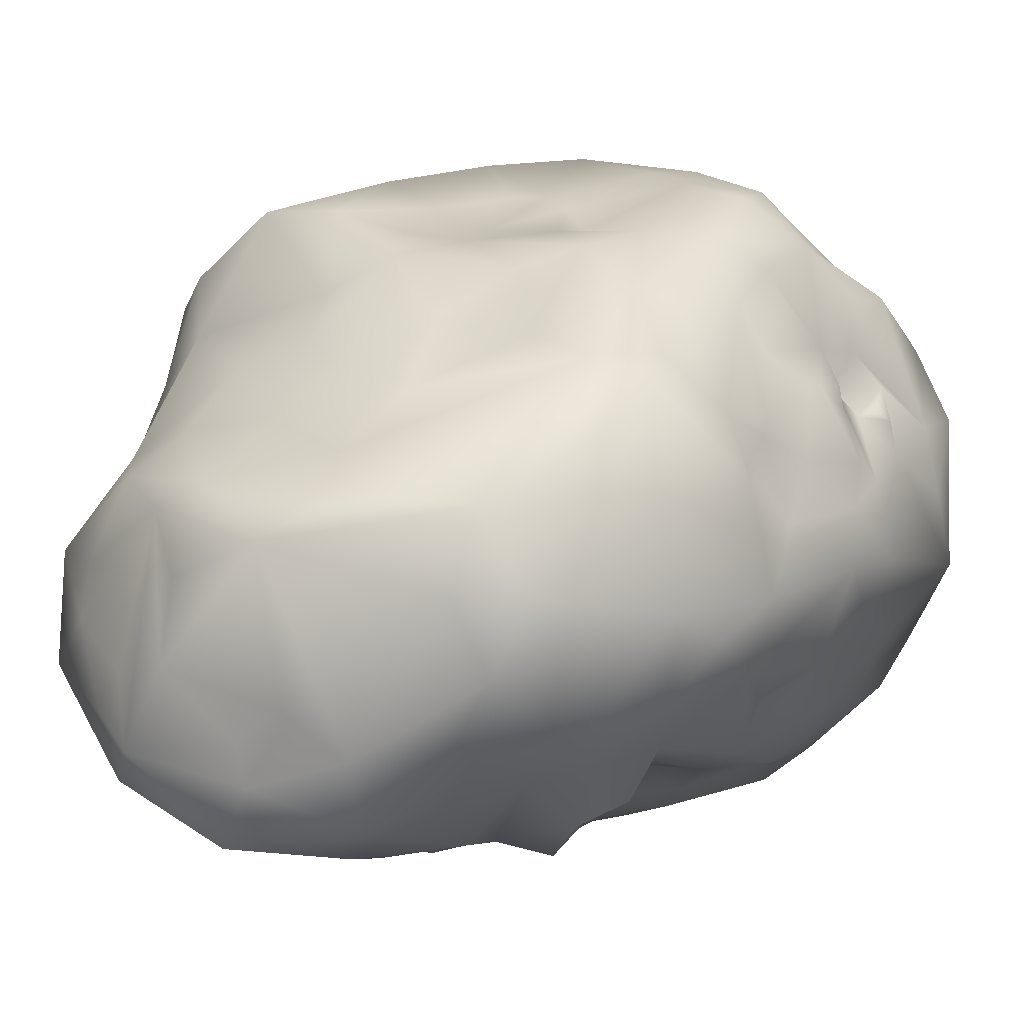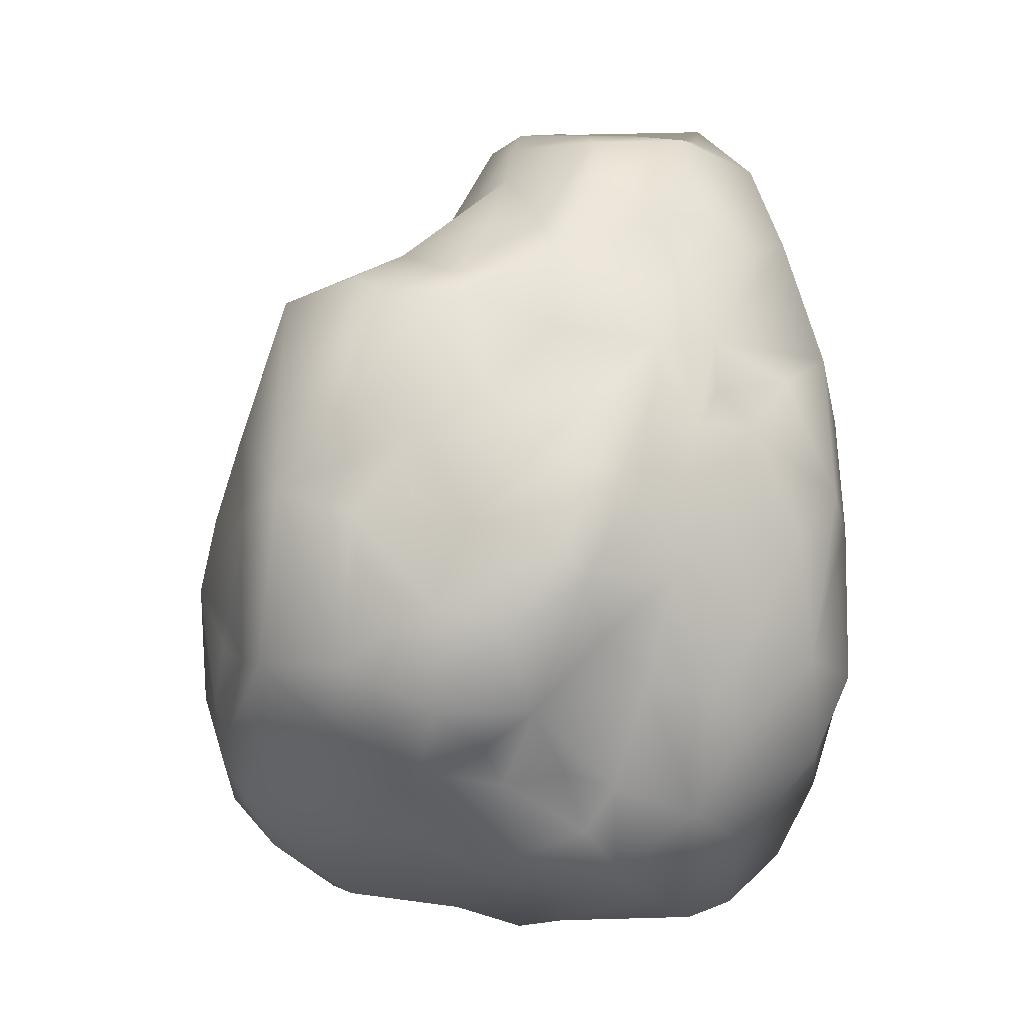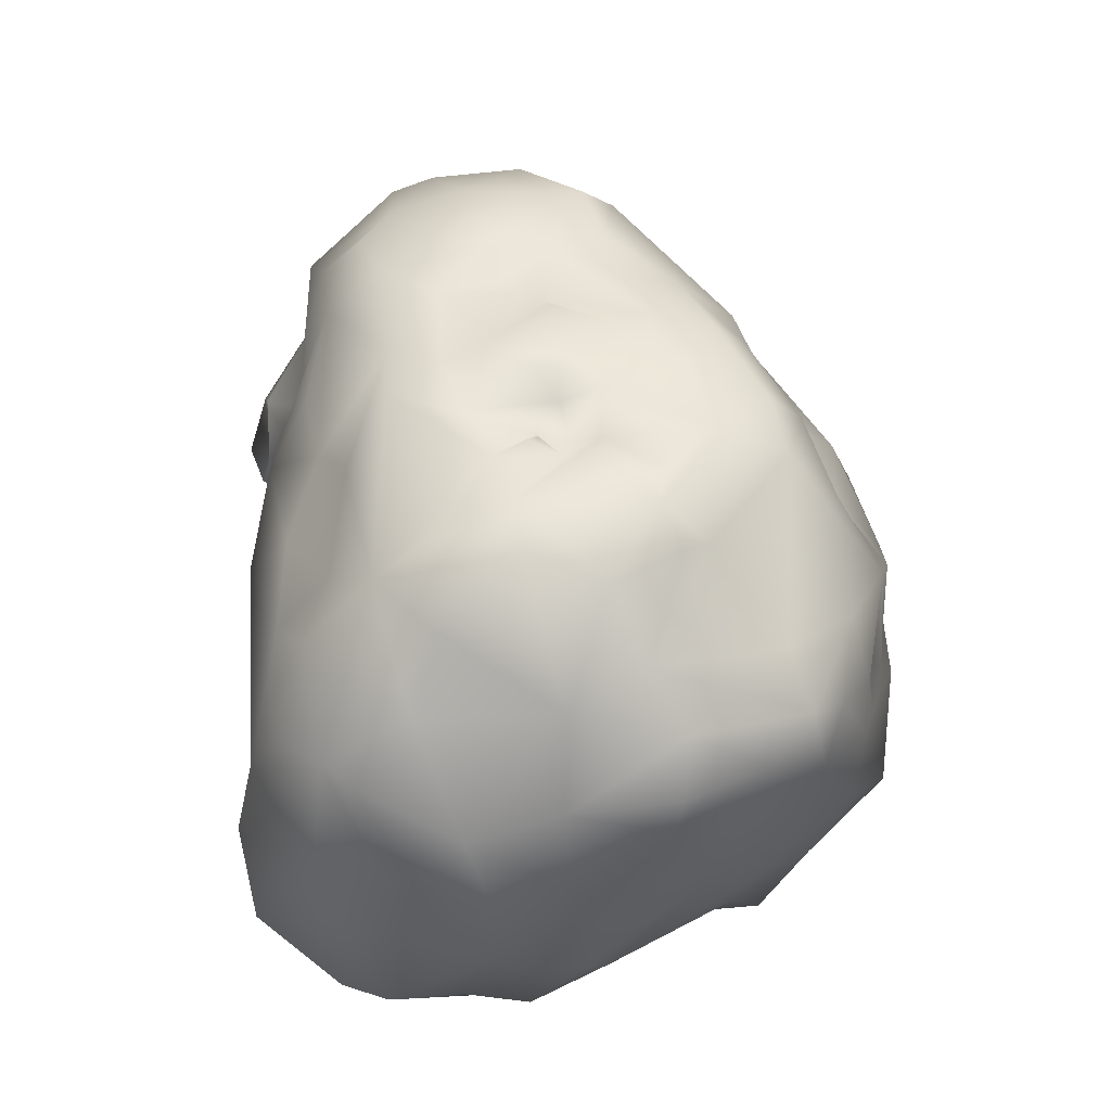
<metadata>
{"format":"obj","ext":"obj","renderer":"f3d","projection":"perspective","resolution":1024,"background":"white","views":[{"elev":1.5,"azim":29.9,"up":"+Y"},{"elev":-18.5,"azim":-101.9,"up":"+Z"},{"elev":-34.6,"azim":109.0,"up":"+Z"}]}
</metadata>
<code>
o RockLP_Rock_MAT_0
v -0.0621 -0.7682 2.844
v 0.2666 -0.681 2.825
v 0.09429 -0.5399 2.899
v 0.2228 -0.886 2.71
v 0.4969 -0.6486 2.64
v 0.2552 0.9965 0.5356
v 0.19 0.9079 0.3702
v -0.007087 1.003 0.5779
v 0.56 -0.2312 2.764
v 0.6083 0.02241 2.727
v 0.08439 -0.07604 3.005
v 0.6358 -0.4544 2.693
v 0.7766 -0.3734 2.619
v 0.7483 -0.6871 2.383
v 0.2001 0.5458 2.267
v 0.2189 0.3476 2.43
v 0.4884 0.5036 2.213
v 0.1262 0.1646 2.664
v -0.1729 0.261 2.543
v -0.179 0.08599 2.877
v 0.7515 0.4314 2.334
v 0.7586 -0.2311 2.659
v 0.7767 0.1044 2.581
v 0.2368 0.05069 2.839
v -1.066 0.05017 1.784
v -1.027 0.03803 2.089
v -1.032 0.3512 1.911
v -1.142 -0.2948 1.731
v -0.994 -0.3795 2.298
v -1.102 -0.3434 1.949
v -1 -0.1086 2.369
v -0.9395 0.06481 2.245
v -0.9579 0.5289 1.389
v -0.7848 0.9387 1.238
v -0.8703 0.6962 1.141
v 0.5151 0.7693 1.944
v 0.9105 0.3736 2.278
v 0.8663 0.4337 2.115
v 0.6962 0.6439 1.965
v 0.4134 0.4895 0.09079
v 0.4164 0.7841 0.2613
v -0.2358 0.9104 0.4913
v -0.2936 0.5417 0.2785
v 0.8258 0.5428 0.4221
v 0.4131 0.9351 0.4263
v 0.5188 0.8921 0.5972
v 0.5587 0.1878 0.1315
v 0.5196 0.5445 0.1342
v -0.1244 0.8304 1.908
v -0.02655 0.7479 2.132
v 0.1006 0.7997 1.911
v 0.6759 0.6165 0.2565
v 0.8233 0.5778 1.897
v 0.2329 0.9155 1.533
v 0.1208 0.9652 1.456
v 0.06151 0.8449 1.731
v 0.8276 -0.3852 0.1838
v 0.5593 -0.1292 0.08801
v 0.9113 -0.1697 0.3372
v 0.4658 -0.4396 0.0841
v 0.3088 -0.1225 -0.02611
v -0.4118 1.018 1.246
v -0.4672 1.02 1.075
v 0.1999 -0.6118 0.07393
v 0.04658 -0.221 -0.04136
v 0.3764 1.048 1.232
v 0.06733 1.117 1.12
v -0.1281 -0.6486 -0.04149
v -0.2526 -0.4457 0.003787
v 0.5593 -0.1292 0.08801
v 0.2777 0.117 0.03086
v 0.3088 -0.1225 -0.02611
v -0.03961 0.09059 0.06646
v 0.5822 0.9929 1.41
v 0.7285 0.9764 1.164
v 0.4573 1.06 1.078
v -0.1667 -0.1679 -0.001624
v 1.032 0.4685 1.137
v 1.014 0.6498 0.8746
v 0.981 0.6334 1.03
v -0.1667 -0.1679 -0.001624
v 1.163 0.2355 0.8663
v 0.9 0.794 1.188
v -0.2249 -0.009087 0.0215
v 0.9097 0.6793 0.7537
v 1.026 0.4876 0.6011
v 0.786 0.2749 0.3311
v 0.786 0.2749 0.3311
v 1.168 0.264 0.677
v 1.06 -0.03213 0.5162
v -0.3869 0.03206 0.1024
v -0.4871 -0.2898 0.05236
v -0.1016 -0.8069 0.02374
v -0.4871 -0.2898 0.05236
v -0.6999 -0.5181 0.207
v 0.9982 0.2824 1.981
v 1.073 0.07672 1.98
v 1.061 -0.3612 2.141
v 1.03 -0.4791 1.888
v 1.128 -0.2522 1.935
v 1.025 0.2073 1.792
v 1.01 0.1216 1.876
v 1.114 -0.0457 1.791
v 1.073 0.1415 1.593
v -0.3762 -0.7806 0.1849
v -0.5584 -0.9967 0.469
v -0.9165 -0.2948 0.5987
v -0.6925 -0.2334 0.2903
v -1.038 0.2064 0.6971
v -1.174 0.07875 0.9843
v -0.9359 0.4322 0.8211
v -1.16 -0.03733 0.886
v -1.22 -0.003106 1.249
v -1.19 -0.206 1.186
v -1.025 0.3357 1.079
v -1.077 -0.35 0.9299
v -0.96 -0.6688 0.8213
v -1.048 -0.5394 1.075
v -1.126 -0.3581 1.201
v -1.077 -0.35 0.9299
v -0.9165 -0.2948 0.5987
v -1.015 -0.1211 0.7162
v -0.8424 0.07253 0.5019
v -0.8733 0.4119 0.4784
v -0.696 0.2175 0.4037
v -0.8944 -0.4709 2.63
v -0.9726 0.3724 1.996
v -0.8148 0.2394 2.264
v -0.9619 0.6185 1.907
v -1.019 0.2575 1.563
v -0.9341 0.7272 1.501
v -0.8264 0.7101 2.009
v -0.6737 0.9324 1.573
v -0.4137 1.031 1.552
v -0.5825 -1.12 0.7487
v -0.7952 -0.9169 0.7456
v -0.8959 -0.5306 0.5758
v -0.7802 -0.692 0.5174
v -0.5201 0.9518 0.6961
v 1.196 -0.1802 1.52
v 1.003 -0.4826 1.32
v 0.3515 1.062 0.7868
v 1.093 -0.3453 1.172
v 0.3824 0.9694 1.362
v 1.023 -0.418 0.8242
v 0.842 0.7435 0.8037
v 1.168 0.264 0.677
v 1.172 -0.2039 0.6739
v 1.181 0.02942 0.8009
v 0.8693 -0.4775 0.2646
v -0.548 -0.1674 0.1688
v -0.6925 -0.2334 0.2903
v -0.6777 -0.06784 0.3355
v 0.9086 -0.55 0.6859
v -0.7178 0.7088 0.6559
v 1.144 0.1583 1.06
v 1.235 -0.1599 1.316
v -1.126 -0.3581 1.201
v 1.073 0.07672 1.98
v 0.9999 -0.2806 2.298
v 0.9718 -0.02998 2.352
v -0.7233 0.5154 2.159
v -0.2357 0.9857 0.7824
v -0.5287 0.6796 0.4722
v -0.6495 -0.8034 2.656
v -0.7947 -0.8709 2.294
v -0.4157 -1.006 2.328
v -0.5452 0.408 0.3446
v -0.5753 0.12 0.311
v 1.17 -0.005486 1.454
v 0.8794 -0.6493 0.7626
v 0.8001 -0.6891 0.5934
v -0.9136 -0.1333 2.576
v 0.9376 -0.6079 1.053
v 0.9321 -0.5769 1.618
v 0.8004 -0.757 1.48
v 0.8895 -0.582 1.491
v 0.9999 -0.2806 2.298
v 0.7492 -0.8239 1.134
v 1.01 0.1216 1.876
v 1.025 0.2073 1.792
v 1.163 0.2355 0.8663
v 0.764 0.9383 1.363
v 0.8167 0.7951 1.637
v 0.6031 0.8235 1.751
v 0.88 0.7132 1.46
v -0.3349 0.902 1.976
v -0.2397 0.6371 2.175
v -0.1752 1.092 1.309
v -0.1669 0.9304 1.638
v -0.01368 0.9674 1.453
v 0.3415 0.7045 2.035
v 0.33 0.829 1.763
v 0.3299 0.8416 1.594
v 0.009314 -1.017 1.972
v 0.2644 -0.9851 2.206
v -0.1774 -1.086 1.978
v -0.92 0.5039 1.203
v 0.4217 -0.7809 1.635
v 0.2331 -0.8439 1.687
v 0.2323 -0.8179 1.438
v -0.8369 0.6644 0.8775
v -1.157 0.05297 1.384
v -0.6739 -1.037 1.804
v -0.4694 -1.109 1.843
v -0.5222 -1.031 1.898
v -1.113 -0.5536 1.322
v -1.124 -0.4371 1.452
v -0.4052 -1.18 0.8283
v -0.2885 -1.103 1.231
v -0.3525 -1.16 1.379
v -0.5797 0.7355 0.5598
v 0.08857 1.047 0.7006
v -0.04057 1.033 0.8788
v -0.2008 1.036 0.9287
v -0.5719 0.907 2.005
v 1.153 0.07015 1.242
v 1.178 0.1329 1.434
v 1.047 0.3356 1.295
v 1.097 0.2203 1.276
v 1.063 0.2697 1.176
v 1.111 0.2858 1.402
v 1.093 0.3627 1.392
v 1.077 0.3605 1.492
v 1.014 0.4699 1.342
v 1.077 0.3605 1.492
v 1.093 0.3627 1.392
v 0.9639 0.6121 1.497
v 0.9626 0.4645 1.656
v 1.084 0.3267 1.663
v 1.02 0.2575 1.743
v 1.084 0.3267 1.663
v 1.02 0.2575 1.743
v 1.09 0.362 1.054
v 0.9023 0.6004 1.694
v 1.09 0.362 1.054
v 1.139 0.2569 1.1
v 0.9729 0.3596 1.181
v 1.047 0.3356 1.295
v 0.9729 0.3596 1.181
v 1.102 0.2924 1.131
v -0.8203 -0.9944 1.848
v -0.6228 -1.101 1.688
v 0.5896 -0.7694 1.673
v 0.5441 -0.8913 1.699
v 0.6473 -0.865 1.9
v 0.5093 -0.9072 1.858
v 0.1588 -0.9797 1.922
v 0.2768 -0.9925 2.048
v 0.3784 -0.9948 1.776
v 0.6492 -0.7408 2.14
v 0.5157 -0.7887 2.302
v 0.5234 -0.9393 2.022
v -0.5907 -1.014 1.922
v 0.6941 -0.7161 1.8
v -0.01504 -1.002 1.778
v 0.3971 -1.044 1.912
v -0.6476 -0.9837 1.973
v -0.7419 -0.9787 1.984
v -0.5246 -1.02 2.09
v -0.2386 -1.095 1.63
v -0.3895 -1.127 1.564
v -0.994 -0.3795 2.298
v -1.102 -0.3434 1.949
v -1.05 -0.4351 2.116
v -1.082 -0.6341 1.468
v -0.07888 -0.6488 2.867
v -0.4131 -0.6764 2.934
v -0.2801 -0.4351 2.943
v -0.4131 -0.6764 2.934
v -0.07888 -0.6488 2.867
v 0.09429 -0.5399 2.899
v 0.1134 0.3555 2.475
v -0.000628 0.3807 2.416
v -1.132 -0.3058 1.384
v -1.114 -0.4981 1.761
v -1.078 -0.5132 1.592
v -1.073 -0.7624 1.647
v -1.142 -0.2948 1.731
v 0.7766 -0.3734 2.619
v 0.6358 -0.4544 2.693
v 0.6703 -0.1994 2.731
v -0.9359 -0.5367 2.29
v -0.9387 -0.6797 2.188
v -1.132 -0.3058 1.384
v 0.2207 -0.9838 0.7124
v 0.442 -0.8752 1.005
v 0.2443 -0.9004 1.003
v 0.03815 -1.003 2.494
v 0.2435 -0.9414 2.448
v -0.168 -0.9494 2.804
v -0.8944 -0.4709 2.63
v -0.6952 -1.047 1.115
v -0.6105 -1.125 1.28
v -0.9116 -0.9837 1.302
v -0.9606 -0.8293 1.142
v -0.3434 0.006233 2.88
v -0.5709 -0.4762 2.757
v -0.2156 -0.1826 2.974
v -0.7075 -0.1576 2.709
v -0.7495 -0.3281 2.707
v -0.7199 0.1431 2.491
v -0.1086 -1.044 0.98
v 0.06288 -1.08 0.4806
v -0.1283 -1.132 0.4575
v 0.002362 -0.9503 1.265
v -0.6289 -0.5945 2.769
v 0.5993 -0.8442 0.478
v 0.3855 -0.9796 0.3844
v 0.8204 -0.6356 0.4014
v -0.1775 0.4963 2.365
v -0.0909 0.452 0.1957
v 0.4101 -0.6933 0.1705
v 0.06948 -1.049 0.2288
v -0.4933 0.4158 2.27
v 0.9138 -0.5575 2.19
v 0.2666 -0.681 2.825
v -0.6289 -0.5945 2.769
v -0.5854 0.09047 2.692
v -0.525 0.2265 2.482
f 1 2 3
f 4 5 2
f 6 7 8
f 9 10 11
f 12 2 5
f 13 12 14
f 15 16 17
f 18 19 20
f 21 16 18
f 22 23 10
f 18 24 21
f 25 26 27
f 28 26 25
f 29 26 30
f 31 32 26
f 33 34 35
f 36 17 21
f 37 21 23
f 21 38 39
f 21 17 16
f 38 21 37
f 40 7 41
f 42 7 43
f 44 45 46
f 7 6 45
f 41 7 45
f 24 18 20
f 10 24 11
f 47 40 48
f 49 50 51
f 41 48 40
f 48 41 52
f 38 53 39
f 54 55 56
f 45 44 52
f 52 41 45
f 57 58 59
f 57 60 61
f 34 62 63
f 58 57 61
f 64 65 60
f 66 67 55
f 68 69 65
f 47 70 71
f 71 72 73
f 72 71 70
f 66 74 75
f 46 76 75
f 76 66 75
f 61 60 65
f 42 8 7
f 73 72 77
f 78 79 80
f 61 65 81
f 78 82 79
f 83 78 80
f 73 77 84
f 85 86 44
f 87 44 86
f 88 89 90
f 91 84 92
f 85 79 86
f 52 44 87
f 47 71 40
f 64 93 68
f 81 69 94
f 95 69 68
f 37 96 38
f 23 21 10
f 37 97 96
f 98 99 100
f 101 102 103
f 103 104 101
f 105 95 68
f 10 21 24
f 5 14 12
f 95 105 106
f 95 107 108
f 109 110 111
f 112 113 110
f 113 112 114
f 115 110 113
f 116 117 118
f 119 112 120
f 121 120 122
f 112 122 120
f 123 122 112
f 109 112 110
f 123 124 125
f 111 124 109
f 31 29 126
f 29 31 26
f 127 32 128
f 27 127 129
f 27 130 25
f 127 27 26
f 28 30 26
f 32 127 26
f 27 131 130
f 132 133 131
f 132 131 129
f 134 62 34
f 135 136 106
f 95 137 107
f 136 138 106
f 63 139 34
f 8 42 139
f 140 99 141
f 45 6 142
f 46 45 142
f 140 141 143
f 74 66 144
f 76 142 67
f 142 76 46
f 141 145 143
f 75 83 146
f 83 79 146
f 147 87 86
f 90 89 148
f 148 89 149
f 59 148 150
f 57 150 60
f 105 68 93
f 150 57 59
f 64 68 65
f 81 65 69
f 69 95 94
f 59 90 148
f 138 137 95
f 151 91 92
f 117 137 138
f 151 152 153
f 95 108 94
f 151 92 152
f 145 154 148
f 111 155 124
f 109 123 112
f 148 149 156
f 157 143 148
f 118 158 116
f 109 124 123
f 143 157 140
f 140 103 100
f 159 160 100
f 100 103 159
f 37 23 161
f 162 127 128
f 34 33 131
f 98 100 160
f 139 163 8
f 139 63 163
f 42 164 139
f 11 24 20
f 84 77 92
f 165 166 167
f 125 124 168
f 169 91 151
f 138 95 106
f 103 102 159
f 148 143 145
f 148 154 150
f 157 170 140
f 171 172 154
f 32 31 173
f 100 99 140
f 145 171 154
f 174 145 141
f 34 131 133
f 175 176 177
f 175 177 141
f 141 177 176
f 161 178 97
f 99 175 141
f 176 179 174
f 156 157 148
f 96 180 181
f 97 180 96
f 140 170 103
f 182 149 89
f 82 86 79
f 83 80 79
f 183 83 75
f 39 184 185
f 74 185 183
f 74 183 75
f 185 184 183
f 83 183 184
f 186 83 184
f 187 188 50
f 189 190 191
f 190 187 49
f 187 50 49
f 49 56 190
f 192 51 50
f 36 185 193
f 193 185 194
f 54 144 66
f 66 55 54
f 56 55 191
f 195 196 197
f 82 147 86
f 137 117 116
f 198 35 115
f 35 198 33
f 199 200 201
f 155 202 35
f 111 202 155
f 130 131 33
f 28 203 113
f 123 125 169
f 137 116 107
f 204 205 206
f 123 121 122
f 158 207 208
f 121 123 152
f 209 210 211
f 212 164 155
f 164 212 139
f 130 33 203
f 164 124 155
f 163 213 8
f 213 67 142
f 67 214 215
f 163 214 213
f 214 163 215
f 63 215 163
f 213 6 8
f 34 139 155
f 111 110 115
f 187 134 216
f 216 134 133
f 190 134 187
f 132 216 133
f 134 34 133
f 170 217 218
f 219 220 221
f 222 223 224
f 225 226 227
f 218 104 170
f 222 219 223
f 156 221 217
f 228 225 186
f 226 225 229
f 229 230 226
f 231 104 232
f 229 233 230
f 101 104 231
f 78 234 82
f 235 228 186
f 220 217 221
f 236 237 156
f 238 219 221
f 225 227 239
f 221 156 237
f 240 78 225
f 221 236 238
f 240 225 239
f 220 222 217
f 241 221 237
f 224 232 104
f 235 184 53
f 242 243 204
f 157 217 170
f 237 236 241
f 156 149 182
f 51 56 49
f 78 240 234
f 244 245 199
f 246 247 245
f 235 186 184
f 244 246 245
f 144 194 74
f 195 248 249
f 248 200 250
f 251 252 253
f 252 249 253
f 206 254 204
f 244 255 246
f 253 246 251
f 249 252 196
f 248 256 200
f 257 250 247
f 258 259 204
f 204 243 205
f 205 260 206
f 258 260 259
f 204 254 258
f 54 56 193
f 191 190 56
f 134 190 189
f 62 134 189
f 194 144 54
f 189 191 55
f 55 67 189
f 54 193 194
f 51 193 56
f 36 193 51
f 36 51 192
f 62 215 63
f 67 213 214
f 250 245 247
f 200 199 245
f 249 257 253
f 204 259 242
f 247 253 257
f 221 241 236
f 200 245 250
f 257 248 250
f 236 156 182
f 222 220 219
f 235 229 228
f 224 218 222
f 104 218 224
f 228 229 225
f 218 217 222
f 229 235 233
f 104 103 170
f 247 246 253
f 246 255 251
f 248 257 249
f 195 249 196
f 260 254 206
f 261 262 211
f 258 254 260
f 244 176 255
f 153 152 123
f 33 198 115
f 35 34 155
f 155 139 212
f 169 153 123
f 156 217 157
f 263 264 265
f 207 158 118
f 208 207 266
f 267 268 1
f 269 270 271
f 272 269 271
f 16 273 18
f 19 18 274
f 1 3 267
f 4 2 1
f 261 195 197
f 275 158 208
f 276 277 278
f 277 266 278
f 208 276 279
f 266 277 208
f 27 129 131
f 274 18 273
f 146 79 85
f 280 22 281
f 281 282 9
f 265 283 263
f 10 282 22
f 9 282 10
f 284 283 265
f 119 285 114
f 119 114 112
f 265 264 276
f 281 22 282
f 286 287 288
f 201 288 287
f 4 289 290
f 1 268 291
f 283 284 292
f 195 256 248
f 256 195 261
f 276 208 277
f 136 135 293
f 294 295 293
f 262 243 294
f 115 113 203
f 295 296 136
f 296 118 117
f 293 295 136
f 297 298 270
f 297 269 299
f 293 135 294
f 294 211 262
f 296 117 136
f 33 115 203
f 209 294 135
f 138 136 117
f 300 173 301
f 276 284 265
f 294 209 211
f 32 173 302
f 209 135 106
f 303 210 209
f 303 304 286
f 106 305 209
f 209 304 303
f 261 210 306
f 210 303 306
f 273 16 15
f 128 32 302
f 305 304 209
f 297 301 298
f 297 270 269
f 171 145 174
f 115 35 111
f 176 244 287
f 199 287 244
f 287 179 176
f 126 307 301
f 201 287 199
f 307 270 298
f 308 179 287
f 286 288 303
f 174 179 171
f 308 171 179
f 288 306 303
f 201 306 288
f 308 287 286
f 171 308 172
f 308 286 309
f 308 310 172
f 59 88 90
f 150 154 310
f 47 87 70
f 174 141 176
f 310 154 172
f 50 311 274
f 153 169 151
f 150 310 308
f 43 91 168
f 312 40 73
f 40 71 73
f 169 168 91
f 312 73 84
f 313 309 314
f 43 312 91
f 313 308 309
f 192 15 17
f 312 84 91
f 15 274 273
f 43 7 312
f 169 125 168
f 150 308 313
f 168 124 164
f 304 309 286
f 314 309 304
f 313 60 150
f 313 314 64
f 64 60 313
f 43 168 164
f 42 43 164
f 88 59 58
f 314 93 64
f 105 305 106
f 305 93 314
f 93 305 105
f 114 285 28
f 305 314 304
f 35 202 111
f 19 311 315
f 28 130 203
f 114 28 113
f 188 315 311
f 44 46 146
f 207 118 296
f 83 225 78
f 146 46 75
f 83 186 225
f 262 261 205
f 161 23 22
f 146 85 44
f 242 294 243
f 242 295 294
f 264 279 276
f 52 87 47
f 48 52 47
f 266 207 296
f 312 7 40
f 235 96 233
f 295 266 296
f 316 98 160
f 178 22 280
f 251 316 14
f 266 295 278
f 316 99 98
f 160 14 316
f 9 317 281
f 178 161 22
f 278 295 242
f 181 233 96
f 160 13 14
f 316 251 99
f 99 251 255
f 99 176 175
f 279 275 208
f 255 176 99
f 289 167 197
f 252 251 14
f 5 252 14
f 290 252 4
f 4 252 5
f 252 290 196
f 242 276 278
f 161 97 37
f 276 166 284
f 166 276 242
f 9 11 317
f 261 306 201
f 211 210 261
f 166 242 259
f 196 290 289
f 165 292 166
f 260 166 259
f 167 166 260
f 289 4 291
f 291 4 1
f 317 11 272
f 262 205 243
f 261 201 256
f 261 197 205
f 289 291 167
f 197 260 205
f 197 167 260
f 200 256 201
f 196 289 197
f 142 6 213
f 11 20 297
f 76 67 66
f 292 263 283
f 307 298 301
f 165 318 292
f 53 184 39
f 189 67 62
f 284 166 292
f 311 50 188
f 67 215 62
f 297 299 11
f 268 318 165
f 15 192 50
f 299 269 11
f 38 96 53
f 291 268 165
f 291 165 167
f 39 36 21
f 53 96 235
f 269 272 11
f 194 185 74
f 19 274 311
f 50 274 15
f 36 39 185
f 17 36 192
f 130 28 25
f 162 302 315
f 319 300 297
f 319 173 300
f 216 162 188
f 187 216 188
f 188 162 315
f 162 132 127
f 127 132 129
f 126 173 31
f 162 128 302
f 216 132 162
f 126 301 173
f 320 19 315
f 319 297 20
f 320 302 319
f 20 320 319
f 300 301 297
f 173 319 302
f 20 19 320
f 302 320 315

</code>
